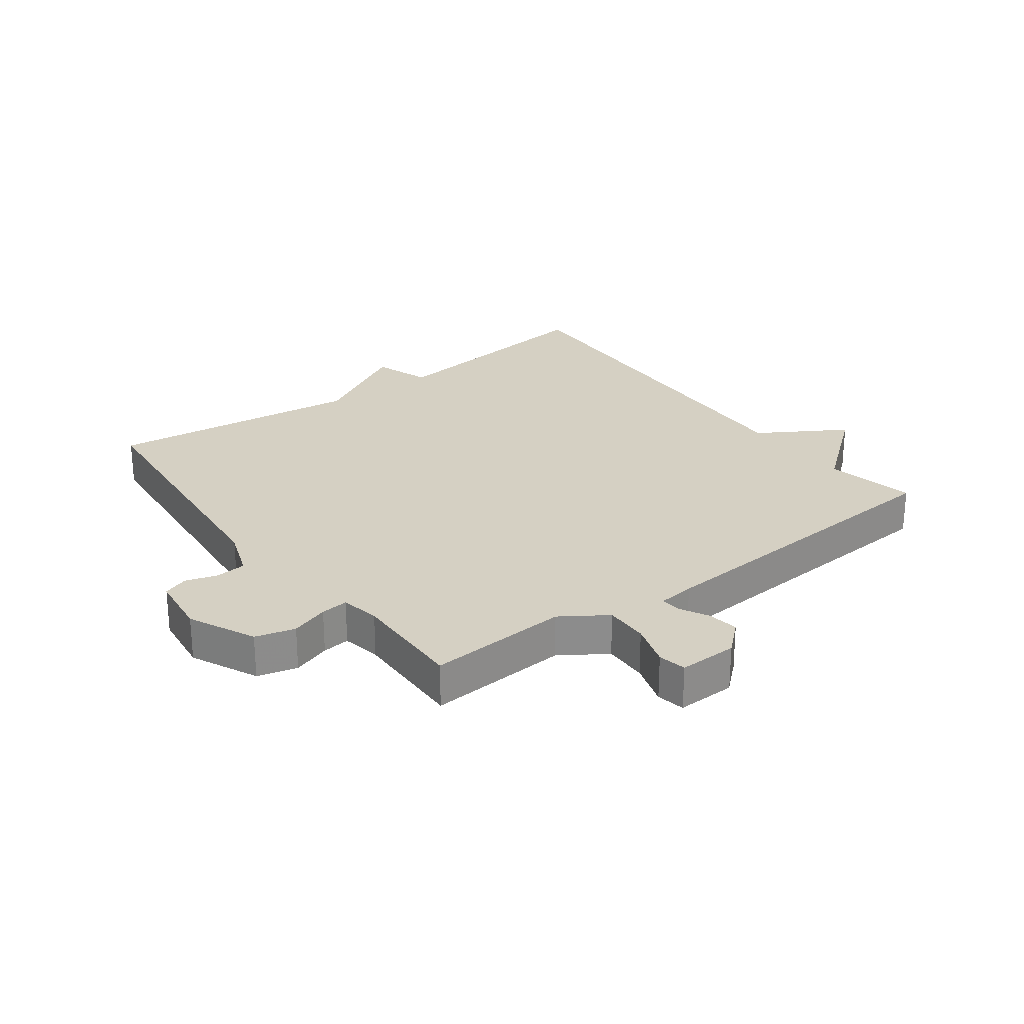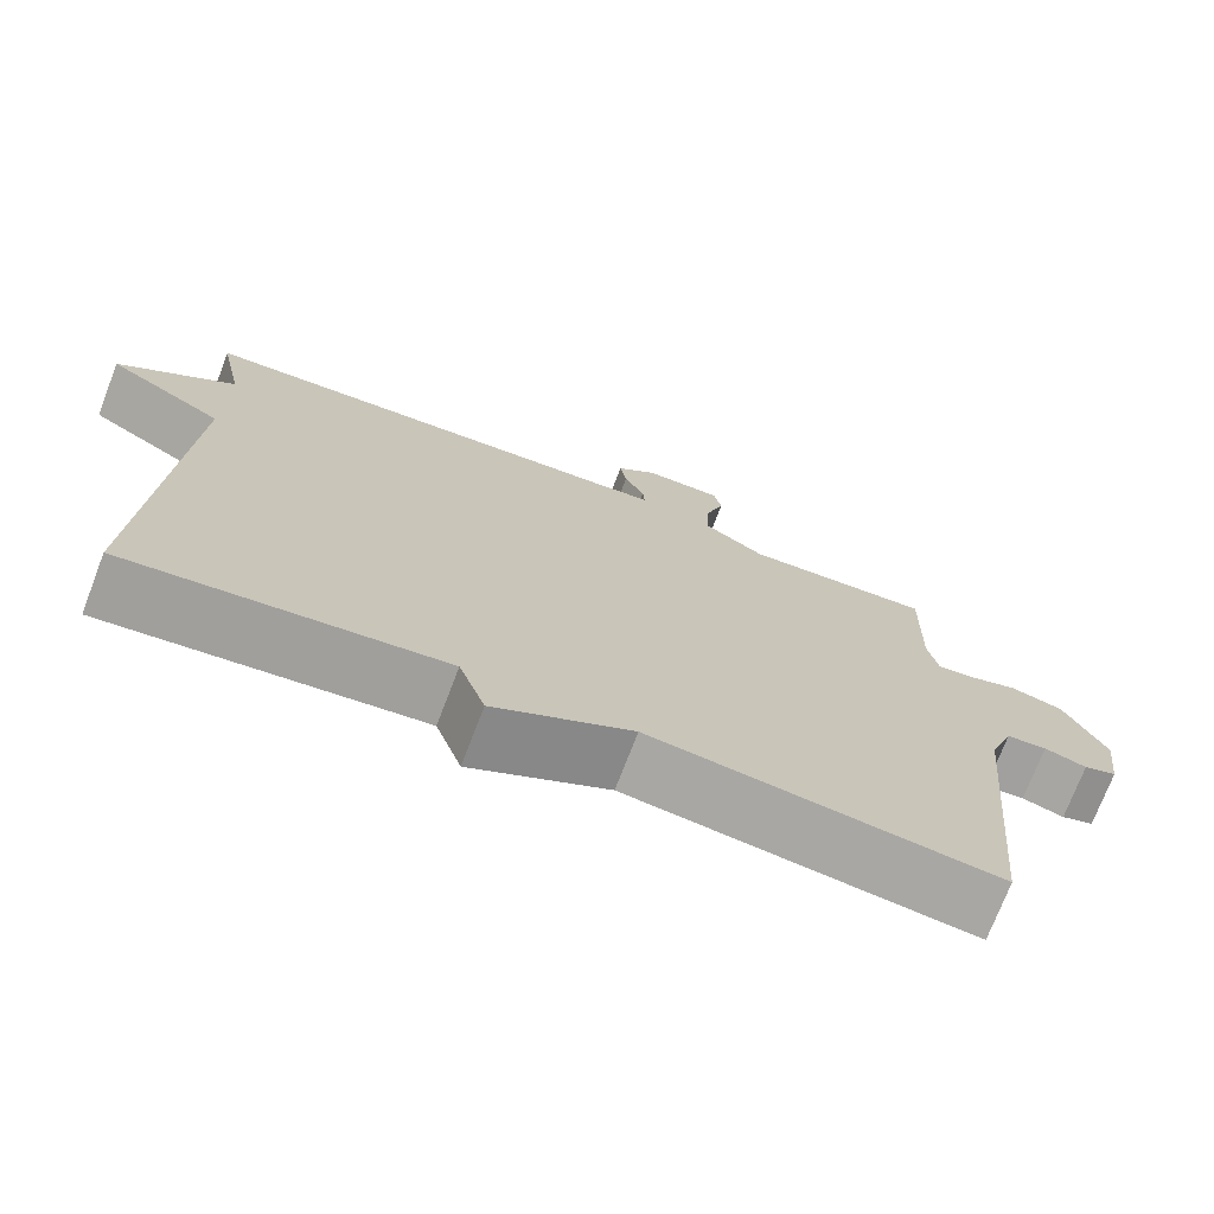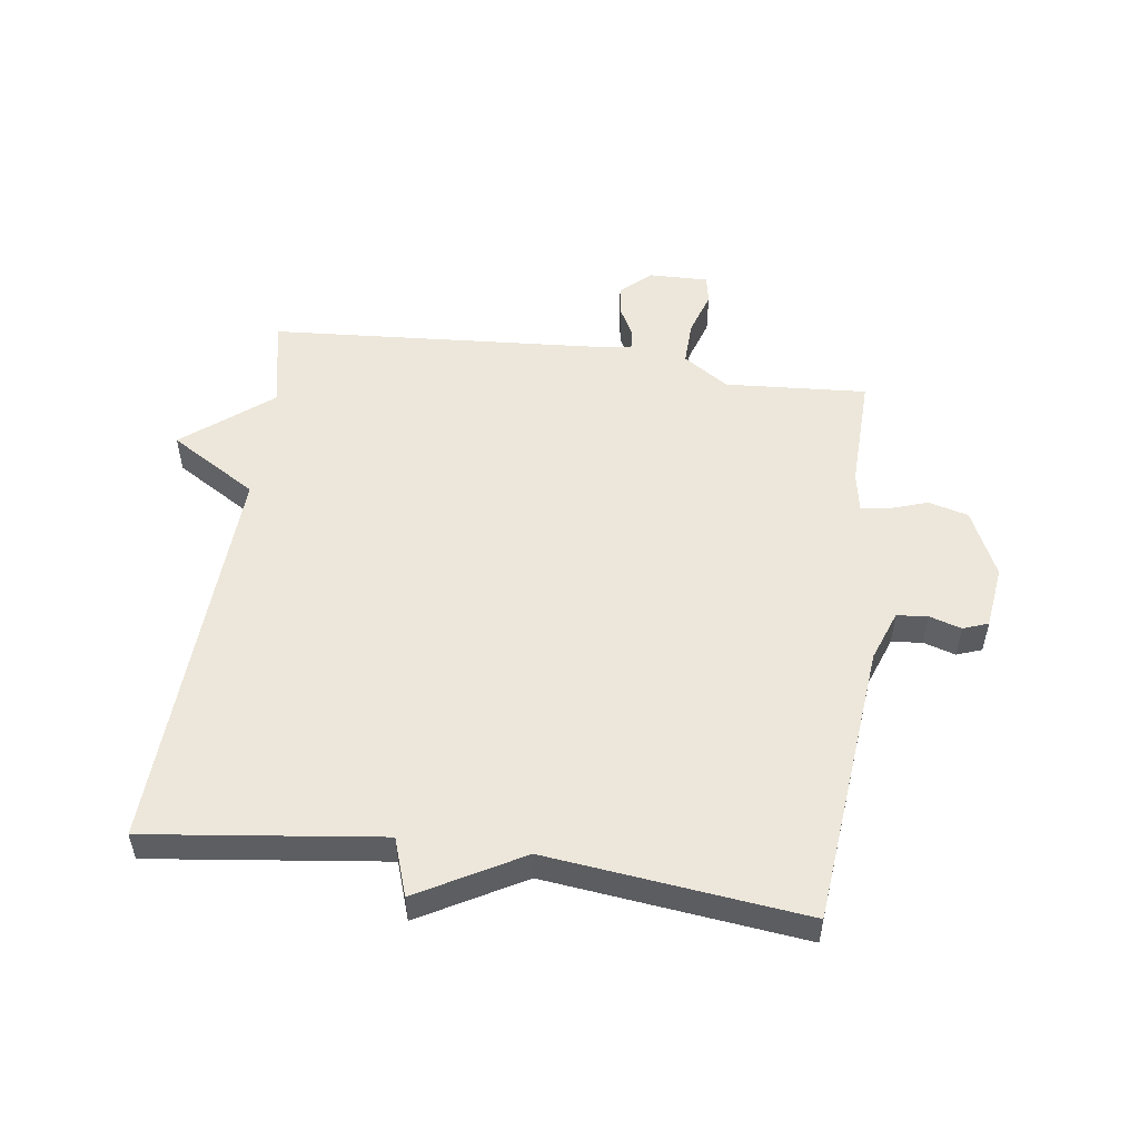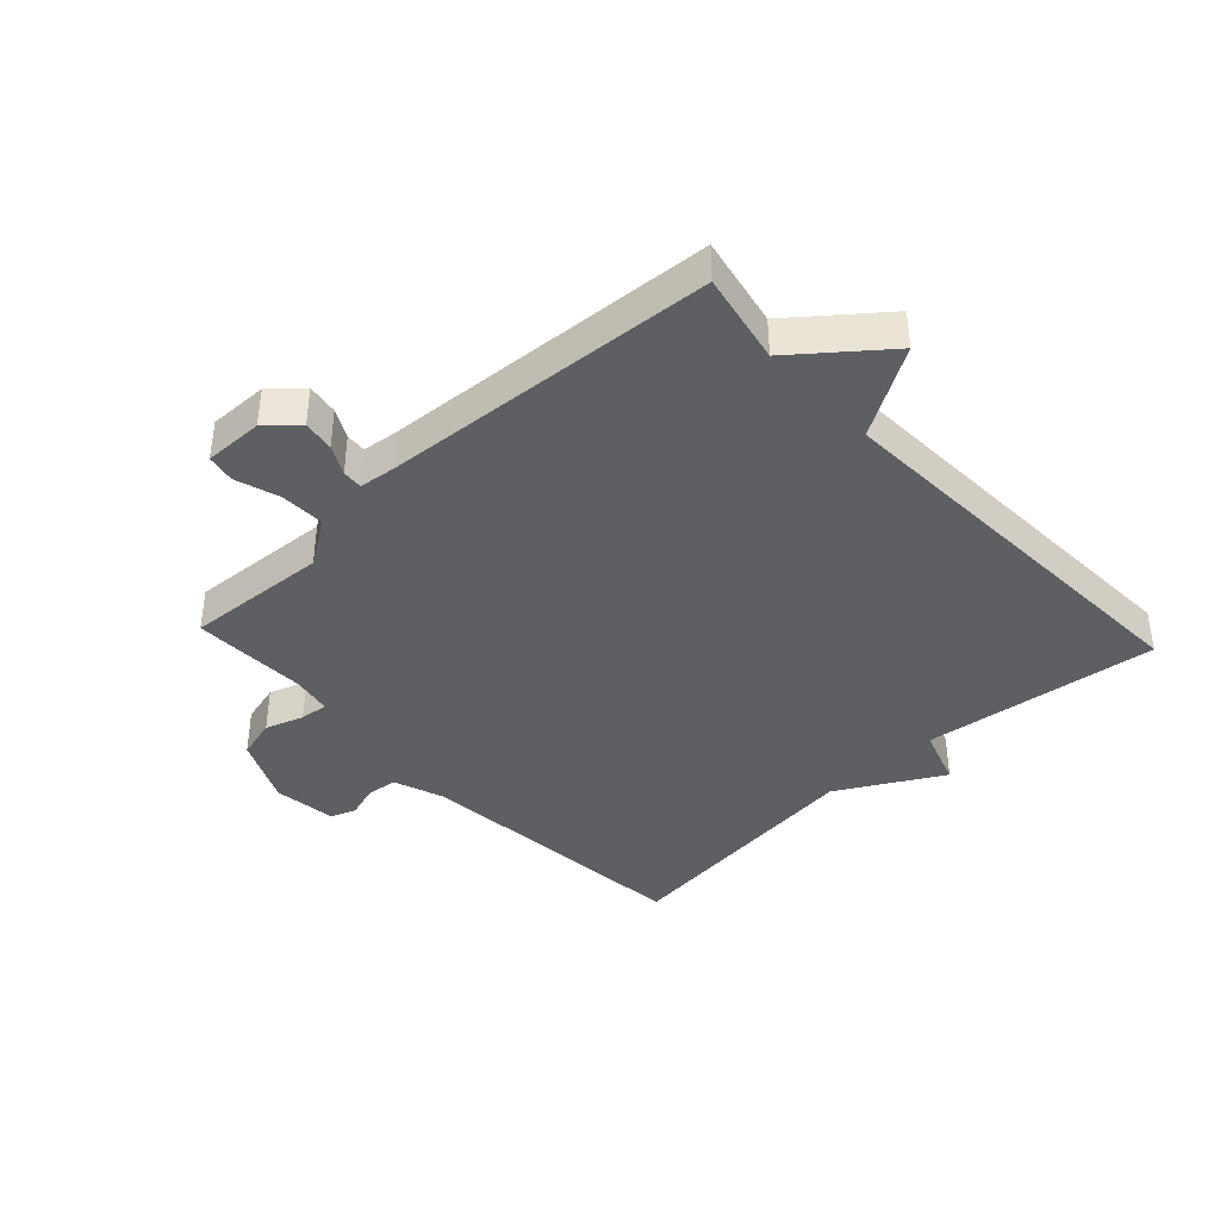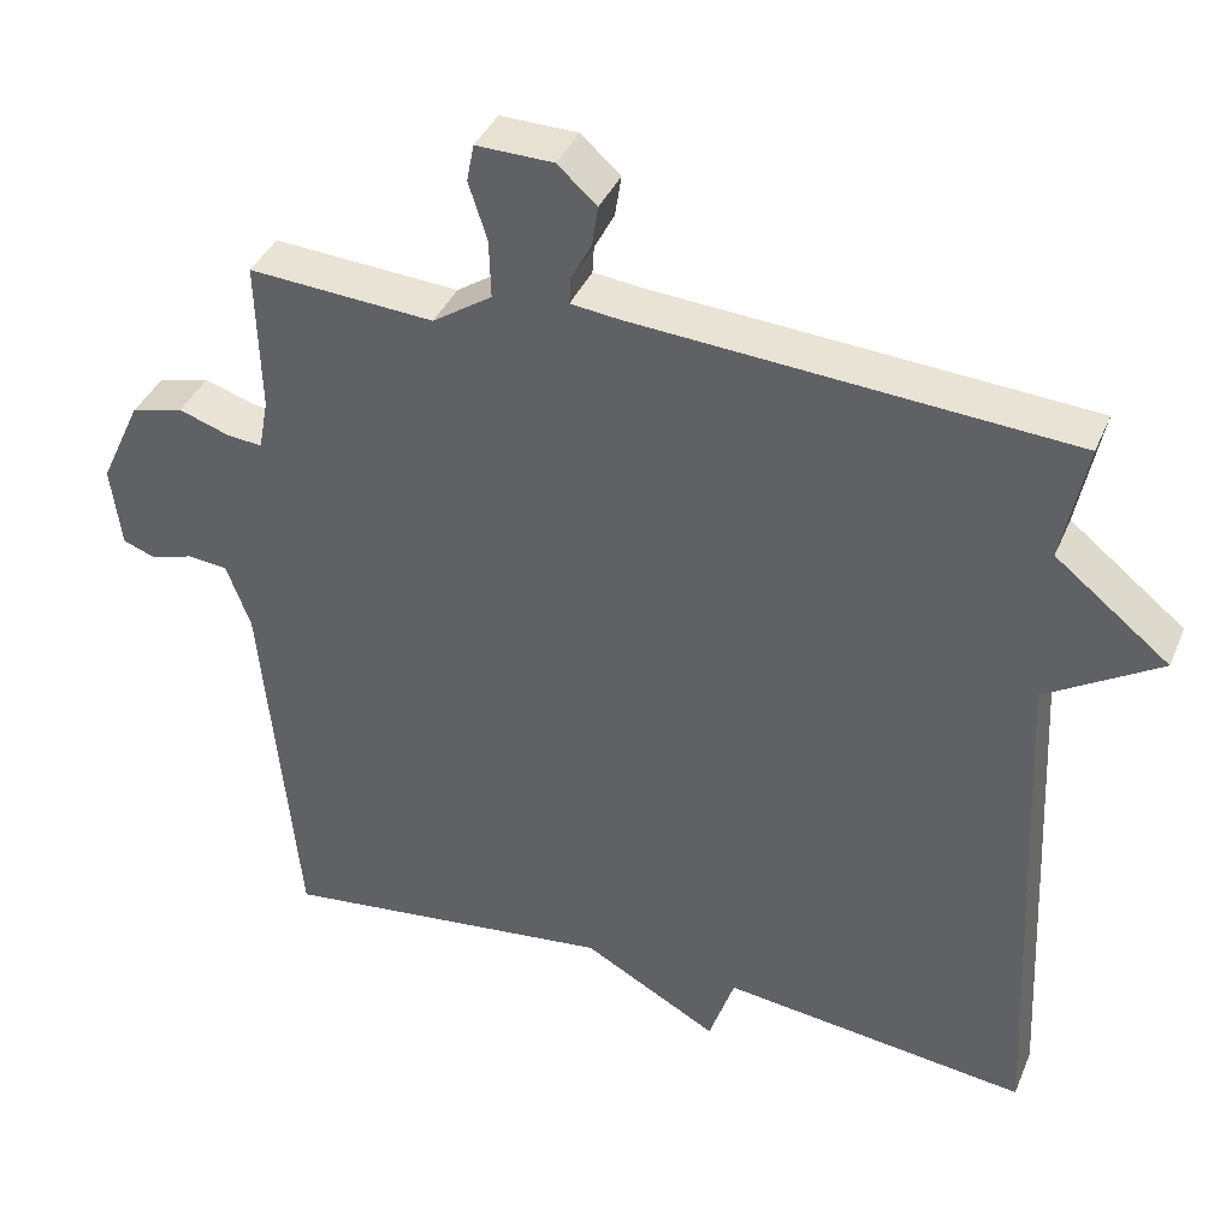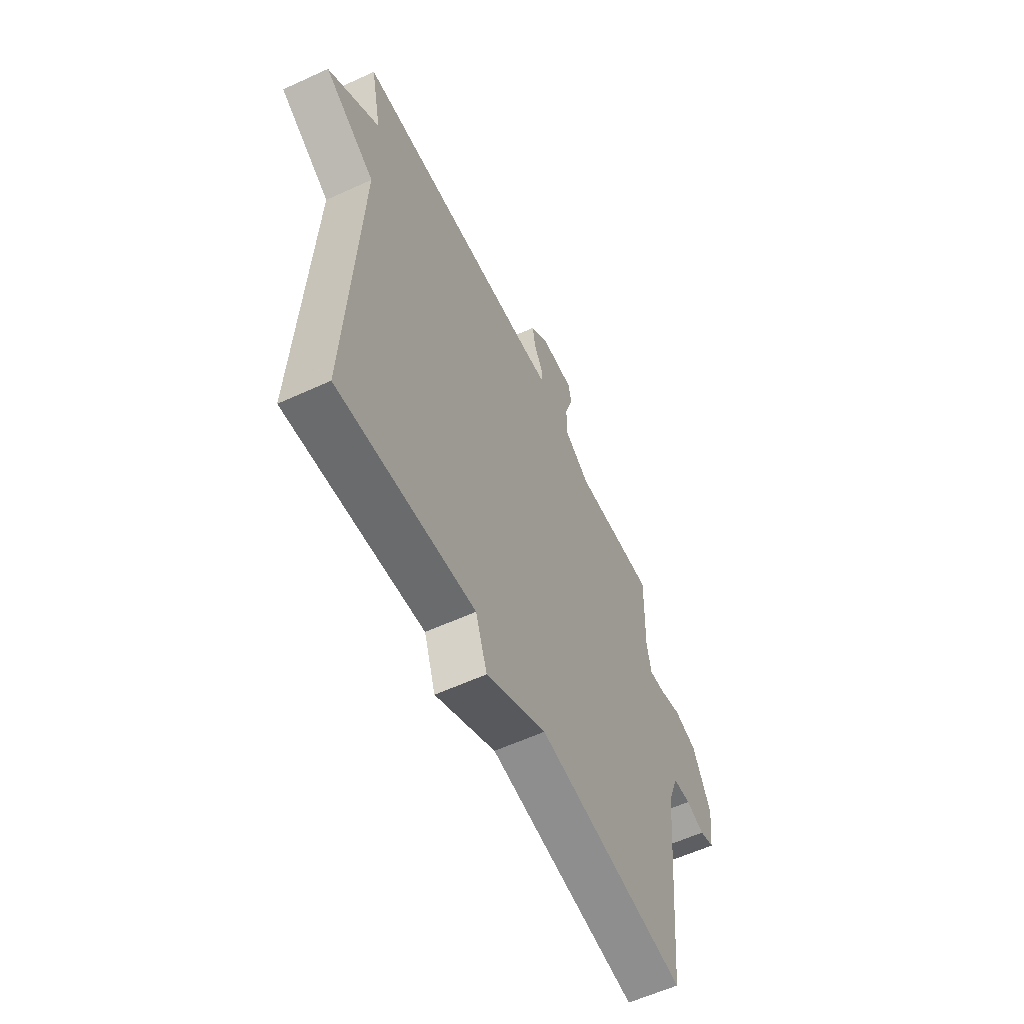
<metadata>
{"format":"obj","ext":"obj","renderer":"f3d","projection":"perspective","resolution":1024,"background":"white","views":[{"elev":26.1,"azim":-36.7,"up":"+Y"},{"elev":-73.4,"azim":159.0,"up":"+Z"},{"elev":52.6,"azim":-172.1,"up":"+Y"},{"elev":-40.1,"azim":43.0,"up":"+Y"},{"elev":38.6,"azim":21.2,"up":"+Z"},{"elev":-59.5,"azim":115.2,"up":"+Z"}]}
</metadata>
<code>
v 0.5 0.07 -0.5
v 0.119 0.07 -0.452
v 0.087 0.07 -0.546
v -0.081 0.07 -0.452
v -0.5 0.07 -0.5
v -0.544 0.07 -0.039
v -0.574 0.07 0.043
v -0.624 0.07 0.048
v -0.676 0.07 0.032
v -0.717 0.07 0.047
v -0.73 0.07 0.149
v -0.679 0.07 0.258
v -0.614 0.07 0.275
v -0.552 0.07 0.254
v -0.507 0.07 0.249
v -0.495 0.07 0.313
v -0.5 0.07 0.5
v -0.269 0.07 0.484
v -0.195 0.07 0.533
v -0.197 0.07 0.605
v -0.22 0.07 0.677
v -0.211 0.07 0.723
v -0.115 0.07 0.721
v -0.066 0.07 0.677
v -0.074 0.07 0.626
v -0.099 0.07 0.579
v -0.101 0.07 0.546
v -0.041 0.07 0.539
v 0.5 0.07 0.5
v 0.47 0.07 0.352
v 0.612 0.07 0.238
v 0.47 0.07 0.152
v 0.5 0 -0.5
v 0.119 0 -0.452
v 0.087 0 -0.546
v -0.081 0 -0.452
v -0.5 0 -0.5
v -0.544 0 -0.039
v -0.574 0 0.043
v -0.624 0 0.048
v -0.676 0 0.032
v -0.717 0 0.047
v -0.73 0 0.149
v -0.679 0 0.258
v -0.614 0 0.275
v -0.552 0 0.254
v -0.507 0 0.249
v -0.495 0 0.313
v -0.5 0 0.5
v -0.269 0 0.484
v -0.195 0 0.533
v -0.197 0 0.605
v -0.22 0 0.677
v -0.211 0 0.723
v -0.115 0 0.721
v -0.066 0 0.677
v -0.074 0 0.626
v -0.099 0 0.579
v -0.101 0 0.546
v -0.041 0 0.539
v 0.5 0 0.5
v 0.47 0 0.352
v 0.612 0 0.238
v 0.47 0 0.152
f 30 31 32
f 28 29 30
f 27 28 30 32
f 24 25 26
f 23 24 26
f 22 23 26
f 21 22 26
f 20 21 26
f 19 20 26 27
f 32 1 2
f 27 32 2
f 19 27 2
f 18 19 2
f 12 13 14
f 11 12 14
f 10 11 14
f 9 10 14
f 8 9 14
f 7 8 14 15
f 6 7 15
f 6 15 16
f 5 6 16
f 4 5 16
f 16 17 18
f 4 16 18
f 3 4 18
f 2 3 18
f 64 63 62
f 62 61 60
f 64 62 60 59
f 58 57 56
f 58 56 55
f 58 55 54
f 58 54 53
f 58 53 52
f 59 58 52 51
f 34 33 64
f 34 64 59
f 34 59 51
f 34 51 50
f 46 45 44
f 46 44 43
f 46 43 42
f 46 42 41
f 46 41 40
f 47 46 40 39
f 47 39 38
f 48 47 38
f 48 38 37
f 48 37 36
f 50 49 48
f 50 48 36
f 50 36 35
f 50 35 34
f 1 33 34 2
f 2 34 35 3
f 3 35 36 4
f 4 36 37 5
f 5 37 38 6
f 6 38 39 7
f 7 39 40 8
f 8 40 41 9
f 9 41 42 10
f 10 42 43 11
f 11 43 44 12
f 12 44 45 13
f 13 45 46 14
f 14 46 47 15
f 15 47 48 16
f 16 48 49 17
f 17 49 50 18
f 18 50 51 19
f 19 51 52 20
f 20 52 53 21
f 21 53 54 22
f 22 54 55 23
f 23 55 56 24
f 24 56 57 25
f 25 57 58 26
f 26 58 59 27
f 27 59 60 28
f 28 60 61 29
f 29 61 62 30
f 30 62 63 31
f 31 63 64 32
f 32 64 33 1

</code>
